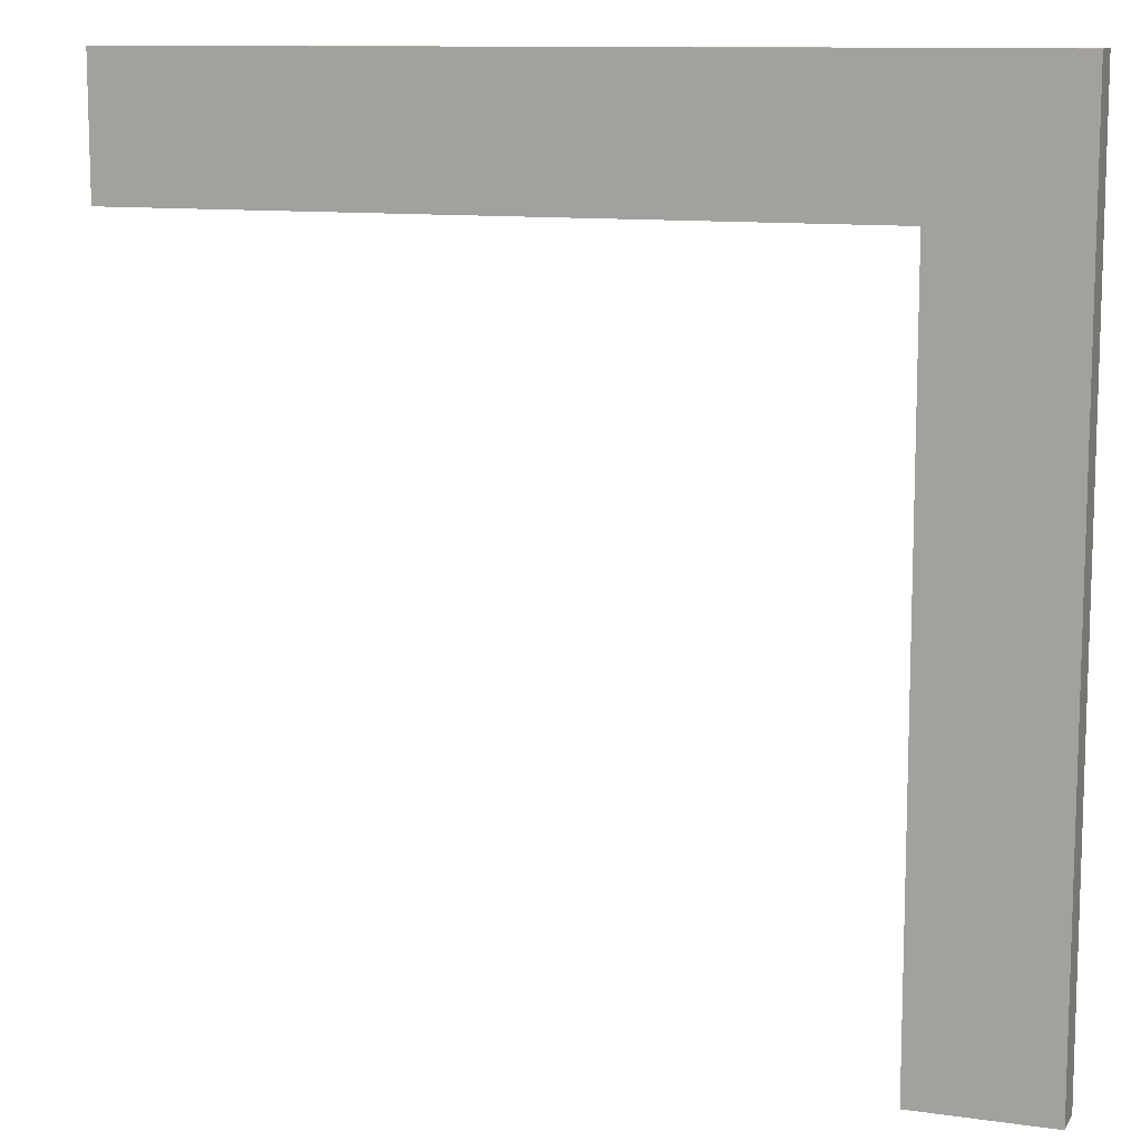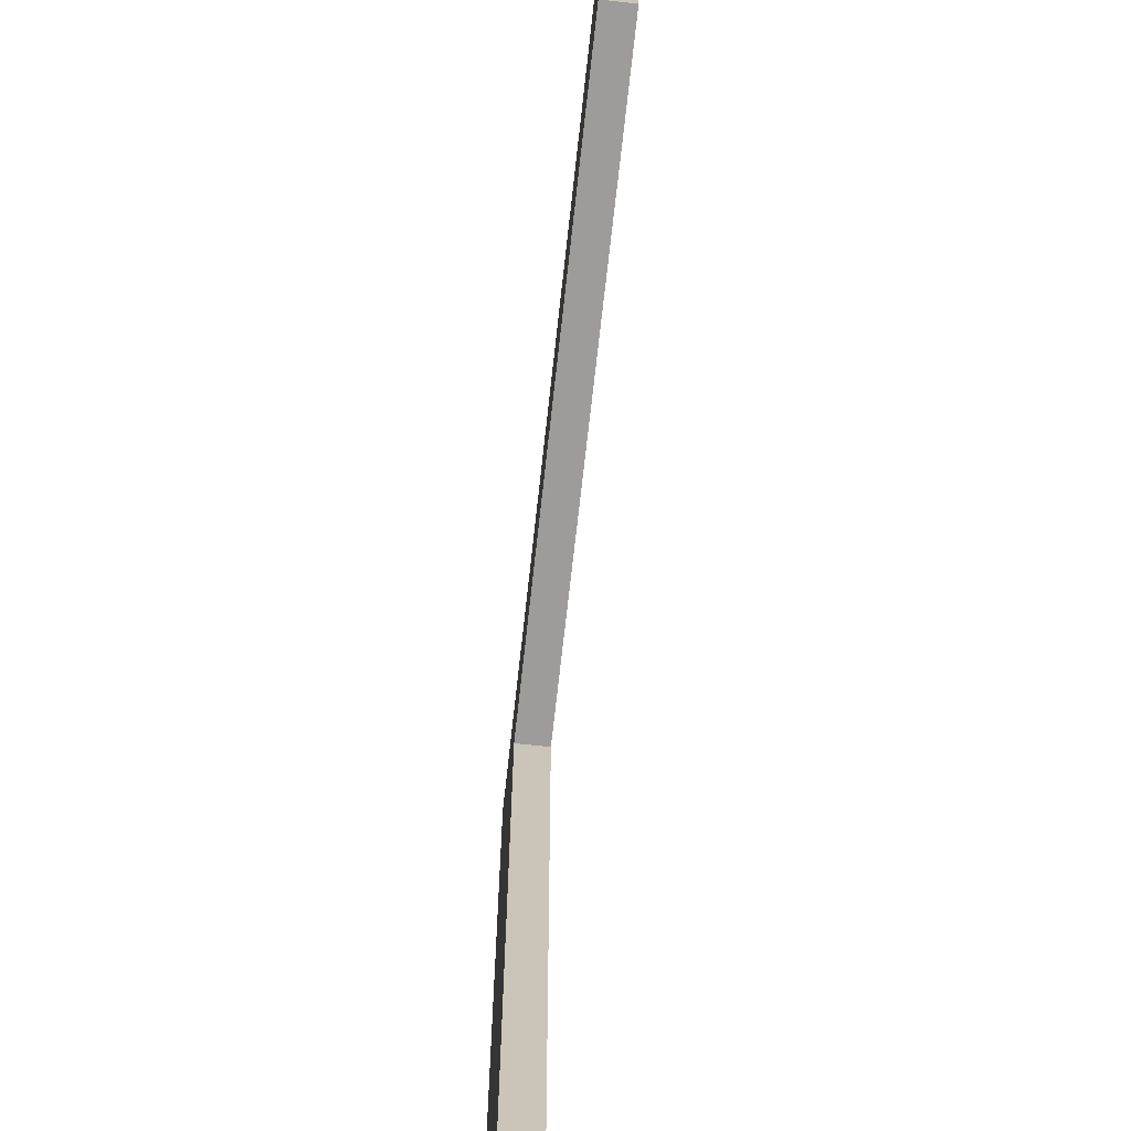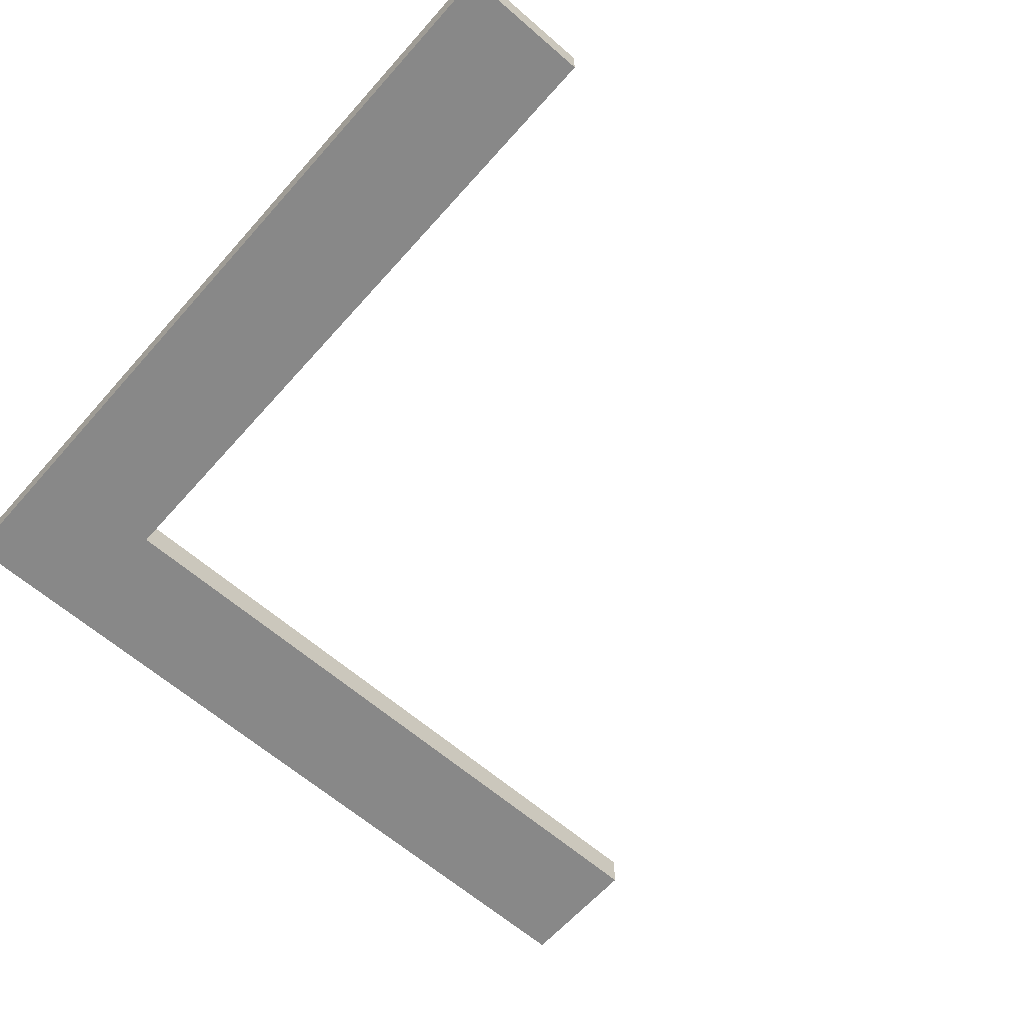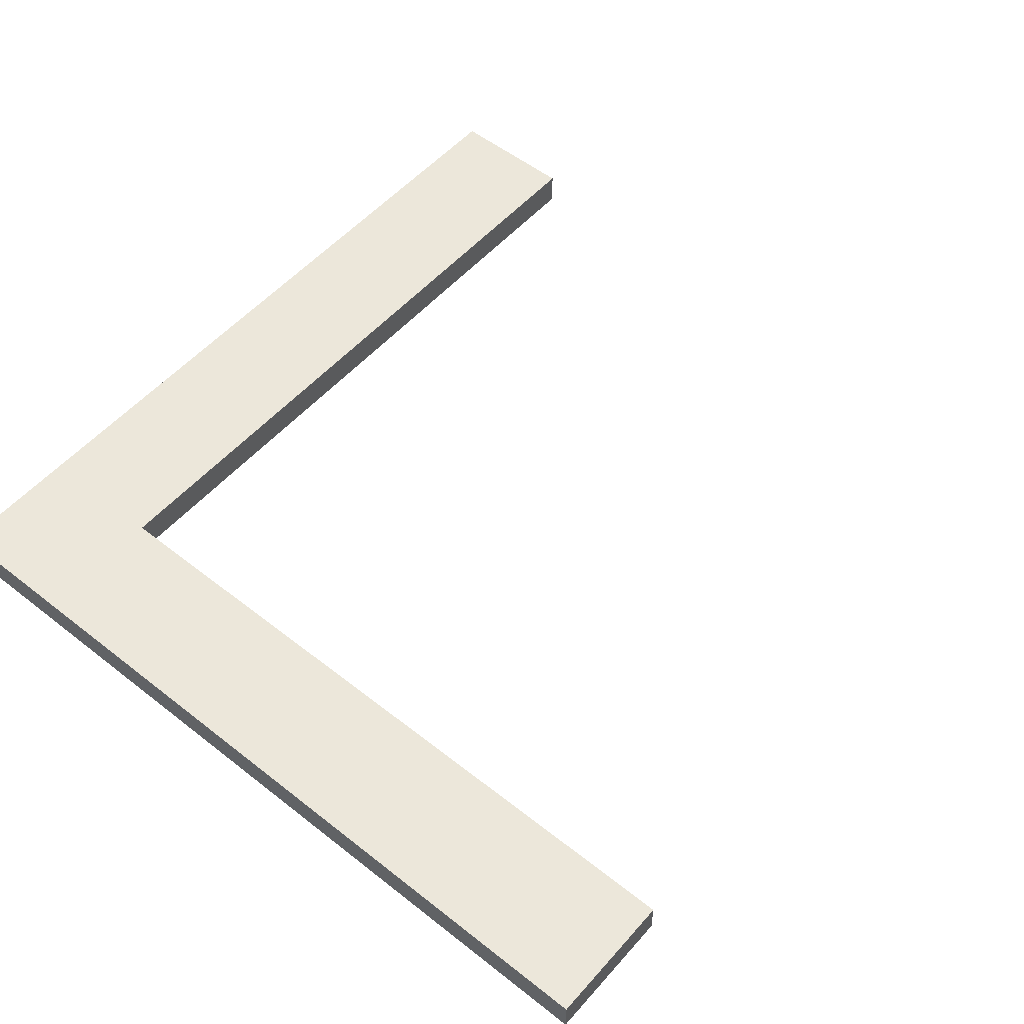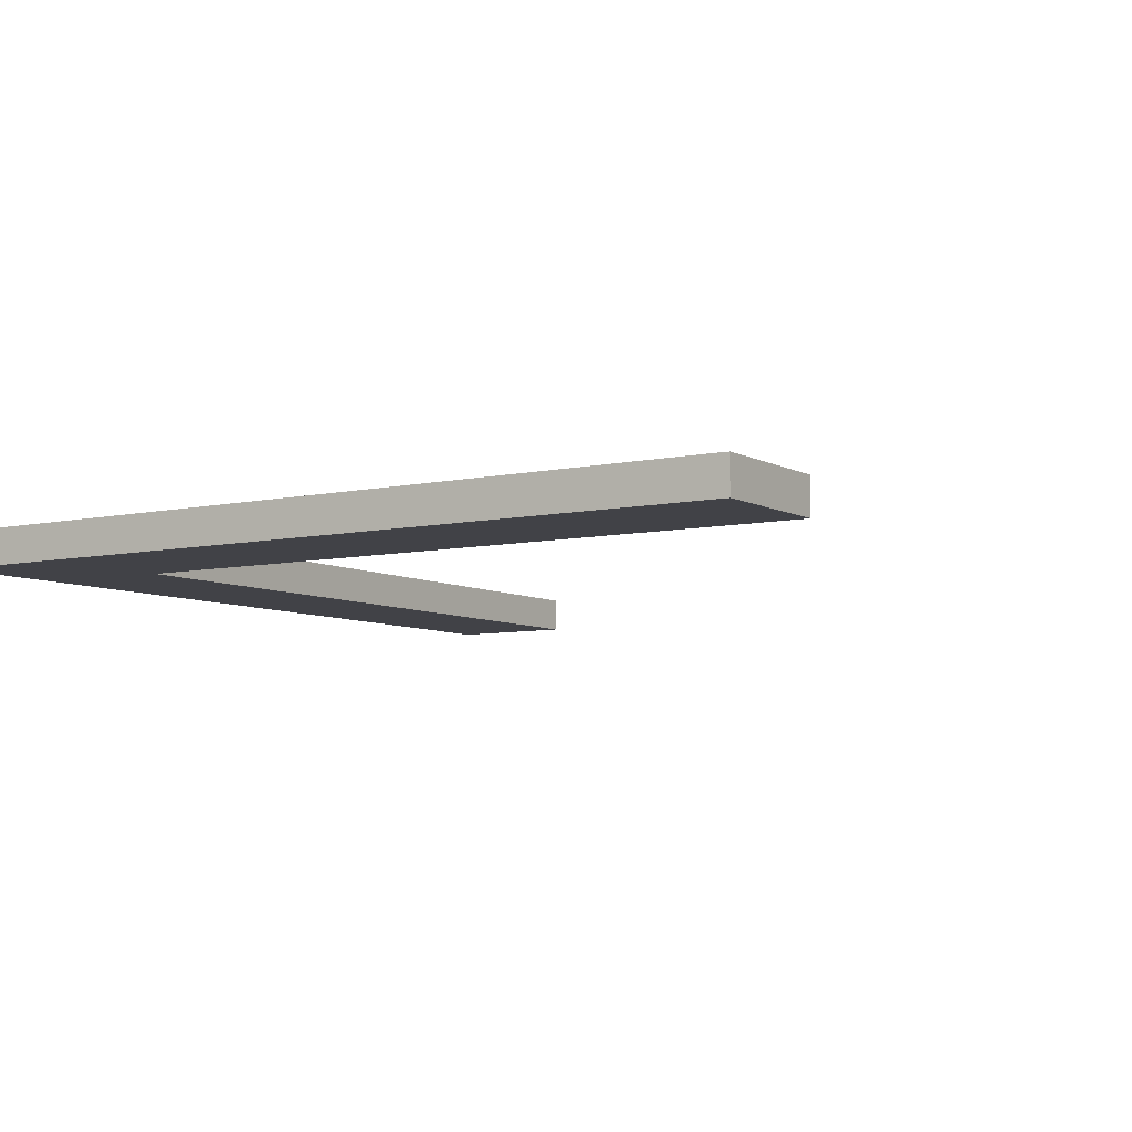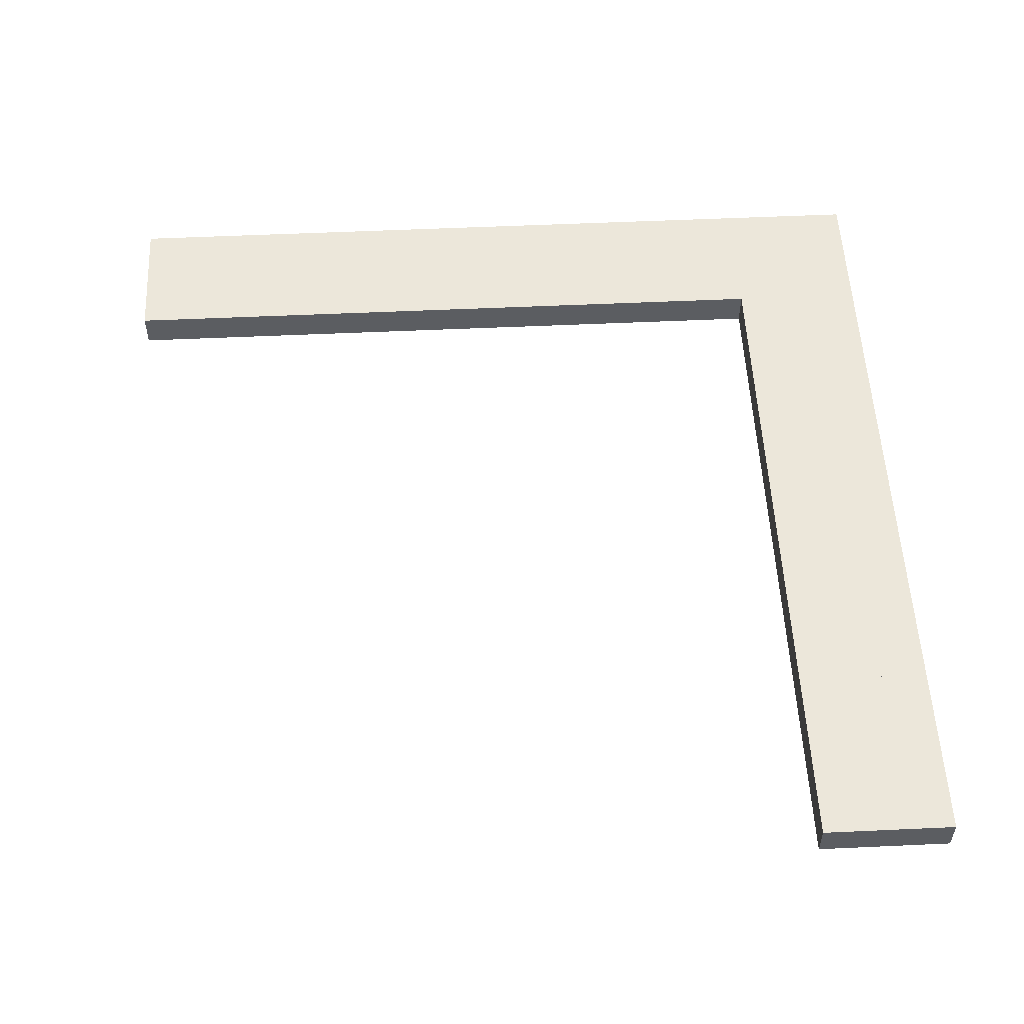
<metadata>
{"format":"obj","ext":"obj","renderer":"f3d","projection":"perspective","resolution":1024,"background":"white","views":[{"elev":11.0,"azim":19.4,"up":"+Z"},{"elev":-70.2,"azim":-96.3,"up":"+Z"},{"elev":-62.7,"azim":138.6,"up":"+Y"},{"elev":53.4,"azim":130.1,"up":"+Y"},{"elev":-6.8,"azim":123.0,"up":"+Y"},{"elev":53.9,"azim":-92.8,"up":"+Y"}]}
</metadata>
<code>
v -8 0 0
v -12 0 0
v -12 0.8 0
v -8 0.8 0
v -8 0 3
v -8 0 0
v -8 0.8 0
v -8 0.8 3
v -12 0 3
v -8 0 3
v -8 0.8 3
v -12 0.8 3
v -12 0 0
v -12 0 3
v -12 0.8 3
v -12 0.8 0
v -12 0.8 0
v -12 0.8 3
v -8 0.8 3
v -8 0.8 0
v -12 0 3
v -12 0 0
v -8 0 0
v -8 0 3
v 0 0 3
v 0 0 0
v 0 0.8 0
v 0 0.8 3
v -4 0 3
v 0 0 3
v 0 0.8 3
v -4 0.8 3
v -4 0 0
v -4 0 3
v -4 0.8 3
v -4 0.8 0
v 0 0 0
v -4 0 0
v -4 0.8 0
v 0 0.8 0
v 0 0.8 0
v -4 0.8 0
v -4 0.8 3
v 0 0.8 3
v -4 0 0
v 0 0 0
v 0 0 3
v -4 0 3
v 0 0 -4
v 0 0 0
v 0 0.8 0
v 0 0.8 -4
v 3 0 -4
v 0 0 -4
v 0 0.8 -4
v 3 0.8 -4
v 3 0 0
v 3 0 -4
v 3 0.8 -4
v 3 0.8 0
v 0 0 0
v 3 0 0
v 3 0.8 0
v 0 0.8 0
v 0 0.8 0
v 3 0.8 0
v 3 0.8 -4
v 0 0.8 -4
v 3 0 0
v 0 0 0
v 0 0 -4
v 3 0 -4
v 0 0 -12
v 0 0 -8
v 0 0.8 -8
v 0 0.8 -12
v 3 0 -12
v 0 0 -12
v 0 0.8 -12
v 3 0.8 -12
v 3 0 -8
v 3 0 -12
v 3 0.8 -12
v 3 0.8 -8
v 0 0 -8
v 3 0 -8
v 3 0.8 -8
v 0 0.8 -8
v 0 0.8 -8
v 3 0.8 -8
v 3 0.8 -12
v 0 0.8 -12
v 3 0 -8
v 0 0 -8
v 0 0 -12
v 3 0 -12
v 0 0 0
v 0 0 3
v 0 0.8 3
v 0 0.8 0
v 3 0 0
v 0 0 0
v 0 0.8 0
v 3 0.8 0
v 3 0 3
v 3 0 0
v 3 0.8 0
v 3 0.8 3
v 0 0 3
v 3 0 3
v 3 0.8 3
v 0 0.8 3
v 0 0.8 3
v 3 0.8 3
v 3 0.8 0
v 0 0.8 0
v 3 0 3
v 0 0 3
v 0 0 0
v 3 0 0
v -4 0 0
v -8 0 0
v -8 0.8 0
v -4 0.8 0
v -4 0 3
v -4 0 0
v -4 0.8 0
v -4 0.8 3
v -8 0 3
v -4 0 3
v -4 0.8 3
v -8 0.8 3
v -8 0 0
v -8 0 3
v -8 0.8 3
v -8 0.8 0
v -8 0.8 0
v -8 0.8 3
v -4 0.8 3
v -4 0.8 0
v -8 0 3
v -8 0 0
v -4 0 0
v -4 0 3
v 0 0 -8
v 0 0 -4
v 0 0.8 -4
v 0 0.8 -8
v 3 0 -8
v 0 0 -8
v 0 0.8 -8
v 3 0.8 -8
v 3 0 -4
v 3 0 -8
v 3 0.8 -8
v 3 0.8 -4
v 0 0 -4
v 3 0 -4
v 3 0.8 -4
v 0 0.8 -4
v 0 0.8 -4
v 3 0.8 -4
v 3 0.8 -8
v 0 0.8 -8
v 3 0 -4
v 0 0 -4
v 0 0 -8
v 3 0 -8
v -12 0 0
v -16 0 0
v -16 0.8 0
v -12 0.8 0
v -12 0 3
v -12 0 0
v -12 0.8 0
v -12 0.8 3
v -16 0 3
v -12 0 3
v -12 0.8 3
v -16 0.8 3
v -16 0 0
v -16 0 3
v -16 0.8 3
v -16 0.8 0
v -16 0.8 0
v -16 0.8 3
v -12 0.8 3
v -12 0.8 0
v -16 0 3
v -16 0 0
v -12 0 0
v -12 0 3
v 0 0 -16
v 0 0 -12
v 0 0.8 -12
v 0 0.8 -16
v 3 0 -16
v 0 0 -16
v 0 0.8 -16
v 3 0.8 -16
v 3 0 -12
v 3 0 -16
v 3 0.8 -16
v 3 0.8 -12
v 0 0 -12
v 3 0 -12
v 3 0.8 -12
v 0 0.8 -12
v 0 0.8 -12
v 3 0.8 -12
v 3 0.8 -16
v 0 0.8 -16
v 3 0 -12
v 0 0 -12
v 0 0 -16
v 3 0 -16
g d6bb2a54-e330-11ea-a8ea-54bf646e7e1f
f 1 2 4
f 4 2 3
g d6bb7878-e330-11ea-9174-54bf646e7e1f
f 5 6 8
f 8 6 7
g d6bbc694-e330-11ea-8333-54bf646e7e1f
f 9 10 12
f 12 10 11
g d6bc14b6-e330-11ea-8588-54bf646e7e1f
f 13 14 16
f 16 14 15
g d6bc62ca-e330-11ea-bbc1-54bf646e7e1f
f 17 18 20
f 20 18 19
g d6bcd7f4-e330-11ea-9803-54bf646e7e1f
f 22 23 21
f 21 23 24
g d6bd2612-e330-11ea-9632-54bf646e7e1f
f 25 26 28
f 28 26 27
g d6bdc24c-e330-11ea-9dfe-54bf646e7e1f
f 29 30 32
f 32 30 31
g d6be377a-e330-11ea-baa7-54bf646e7e1f
f 33 34 36
f 36 34 35
g d6beac94-e330-11ea-8d9f-54bf646e7e1f
f 37 38 40
f 40 38 39
g d6bf48dc-e330-11ea-b115-54bf646e7e1f
f 42 43 41
f 41 43 44
g d6bfe53a-e330-11ea-89ca-54bf646e7e1f
f 45 46 48
f 48 46 47
g d6c08162-e330-11ea-95a2-54bf646e7e1f
f 49 50 52
f 52 50 51
g d6c144b4-e330-11ea-8bb7-54bf646e7e1f
f 53 54 56
f 56 54 55
g d6c207fa-e330-11ea-9695-54bf646e7e1f
f 57 58 60
f 60 58 59
g d6c3195a-e330-11ea-8b1f-54bf646e7e1f
f 61 62 64
f 64 62 63
g d6c403be-e330-11ea-87db-54bf646e7e1f
f 66 67 65
f 65 67 68
g d6c51524-e330-11ea-b3f4-54bf646e7e1f
f 69 70 72
f 72 70 71
g d6c674a4-e330-11ea-a476-54bf646e7e1f
f 73 74 76
f 76 74 75
g d6c7d41e-e330-11ea-81a3-54bf646e7e1f
f 77 78 80
f 80 78 79
g d6c95ac2-e330-11ea-b273-54bf646e7e1f
f 81 82 84
f 84 82 83
g d6cae142-e330-11ea-bc70-54bf646e7e1f
f 85 86 88
f 88 86 87
g d6cc8ed8-e330-11ea-a862-54bf646e7e1f
f 90 91 89
f 89 91 92
g d6ce1568-e330-11ea-8979-54bf646e7e1f
f 93 94 96
f 96 94 95
g d711f982-e330-11ea-978f-54bf646e7e1f
f 97 98 100
f 100 98 99
g d713f55a-e330-11ea-8779-54bf646e7e1f
f 101 102 104
f 104 102 103
g d7168d40-e330-11ea-aa19-54bf646e7e1f
f 105 106 108
f 108 106 107
g d7183ae6-e330-11ea-b84e-54bf646e7e1f
f 109 110 112
f 112 110 111
g d7199a4a-e330-11ea-a356-54bf646e7e1f
f 114 115 113
f 113 115 116
g d71af9d8-e330-11ea-808d-54bf646e7e1f
f 117 118 120
f 120 118 119
g d71ca77a-e330-11ea-8508-54bf646e7e1f
f 121 122 124
f 124 122 123
g d71e5518-e330-11ea-8e68-54bf646e7e1f
f 125 126 128
f 128 126 127
g d72002ba-e330-11ea-bc0e-54bf646e7e1f
f 129 130 132
f 132 130 131
g d721b046-e330-11ea-84be-54bf646e7e1f
f 133 134 136
f 136 134 135
g d7246f40-e330-11ea-80ae-54bf646e7e1f
f 137 138 140
f 140 138 139
g d726b91a-e330-11ea-a6ff-54bf646e7e1f
f 142 143 141
f 141 143 144
g d728b4c6-e330-11ea-b31a-54bf646e7e1f
f 145 146 148
f 148 146 147
g d72ab090-e330-11ea-b791-54bf646e7e1f
f 149 150 152
f 152 150 151
g d72cd34c-e330-11ea-b794-54bf646e7e1f
f 153 154 156
f 156 154 155
g d7302ea8-e330-11ea-abe4-54bf646e7e1f
f 157 158 160
f 160 158 159
g d7333ba8-e330-11ea-854c-54bf646e7e1f
f 162 163 161
f 161 163 164
g d735faae-e330-11ea-b28e-54bf646e7e1f
f 165 166 168
f 168 166 167
g d738e0c2-e330-11ea-bbf8-54bf646e7e1f
f 169 170 172
f 172 170 171
g d73b78b6-e330-11ea-a02f-54bf646e7e1f
f 173 174 176
f 176 174 175
g d73dc28c-e330-11ea-83b0-54bf646e7e1f
f 177 178 180
f 180 178 179
g d7400c6e-e330-11ea-b15b-54bf646e7e1f
f 181 182 184
f 184 182 183
g d742a468-e330-11ea-ae6c-54bf646e7e1f
f 185 186 188
f 188 186 187
g d7464dd8-e330-11ea-992b-54bf646e7e1f
f 190 191 189
f 189 191 192
g d749a912-e330-11ea-acef-54bf646e7e1f
f 193 194 196
f 196 194 195
g d74d7992-e330-11ea-ae1d-54bf646e7e1f
f 197 198 200
f 200 198 199
g d75170e6-e330-11ea-9ef3-54bf646e7e1f
f 201 202 204
f 204 202 203
g d7545710-e330-11ea-bbe5-54bf646e7e1f
f 205 206 208
f 208 206 207
g d756c80c-e330-11ea-b2e9-54bf646e7e1f
f 210 211 209
f 209 211 212
g d75938e2-e330-11ea-941a-54bf646e7e1f
f 213 214 216
f 216 214 215

</code>
